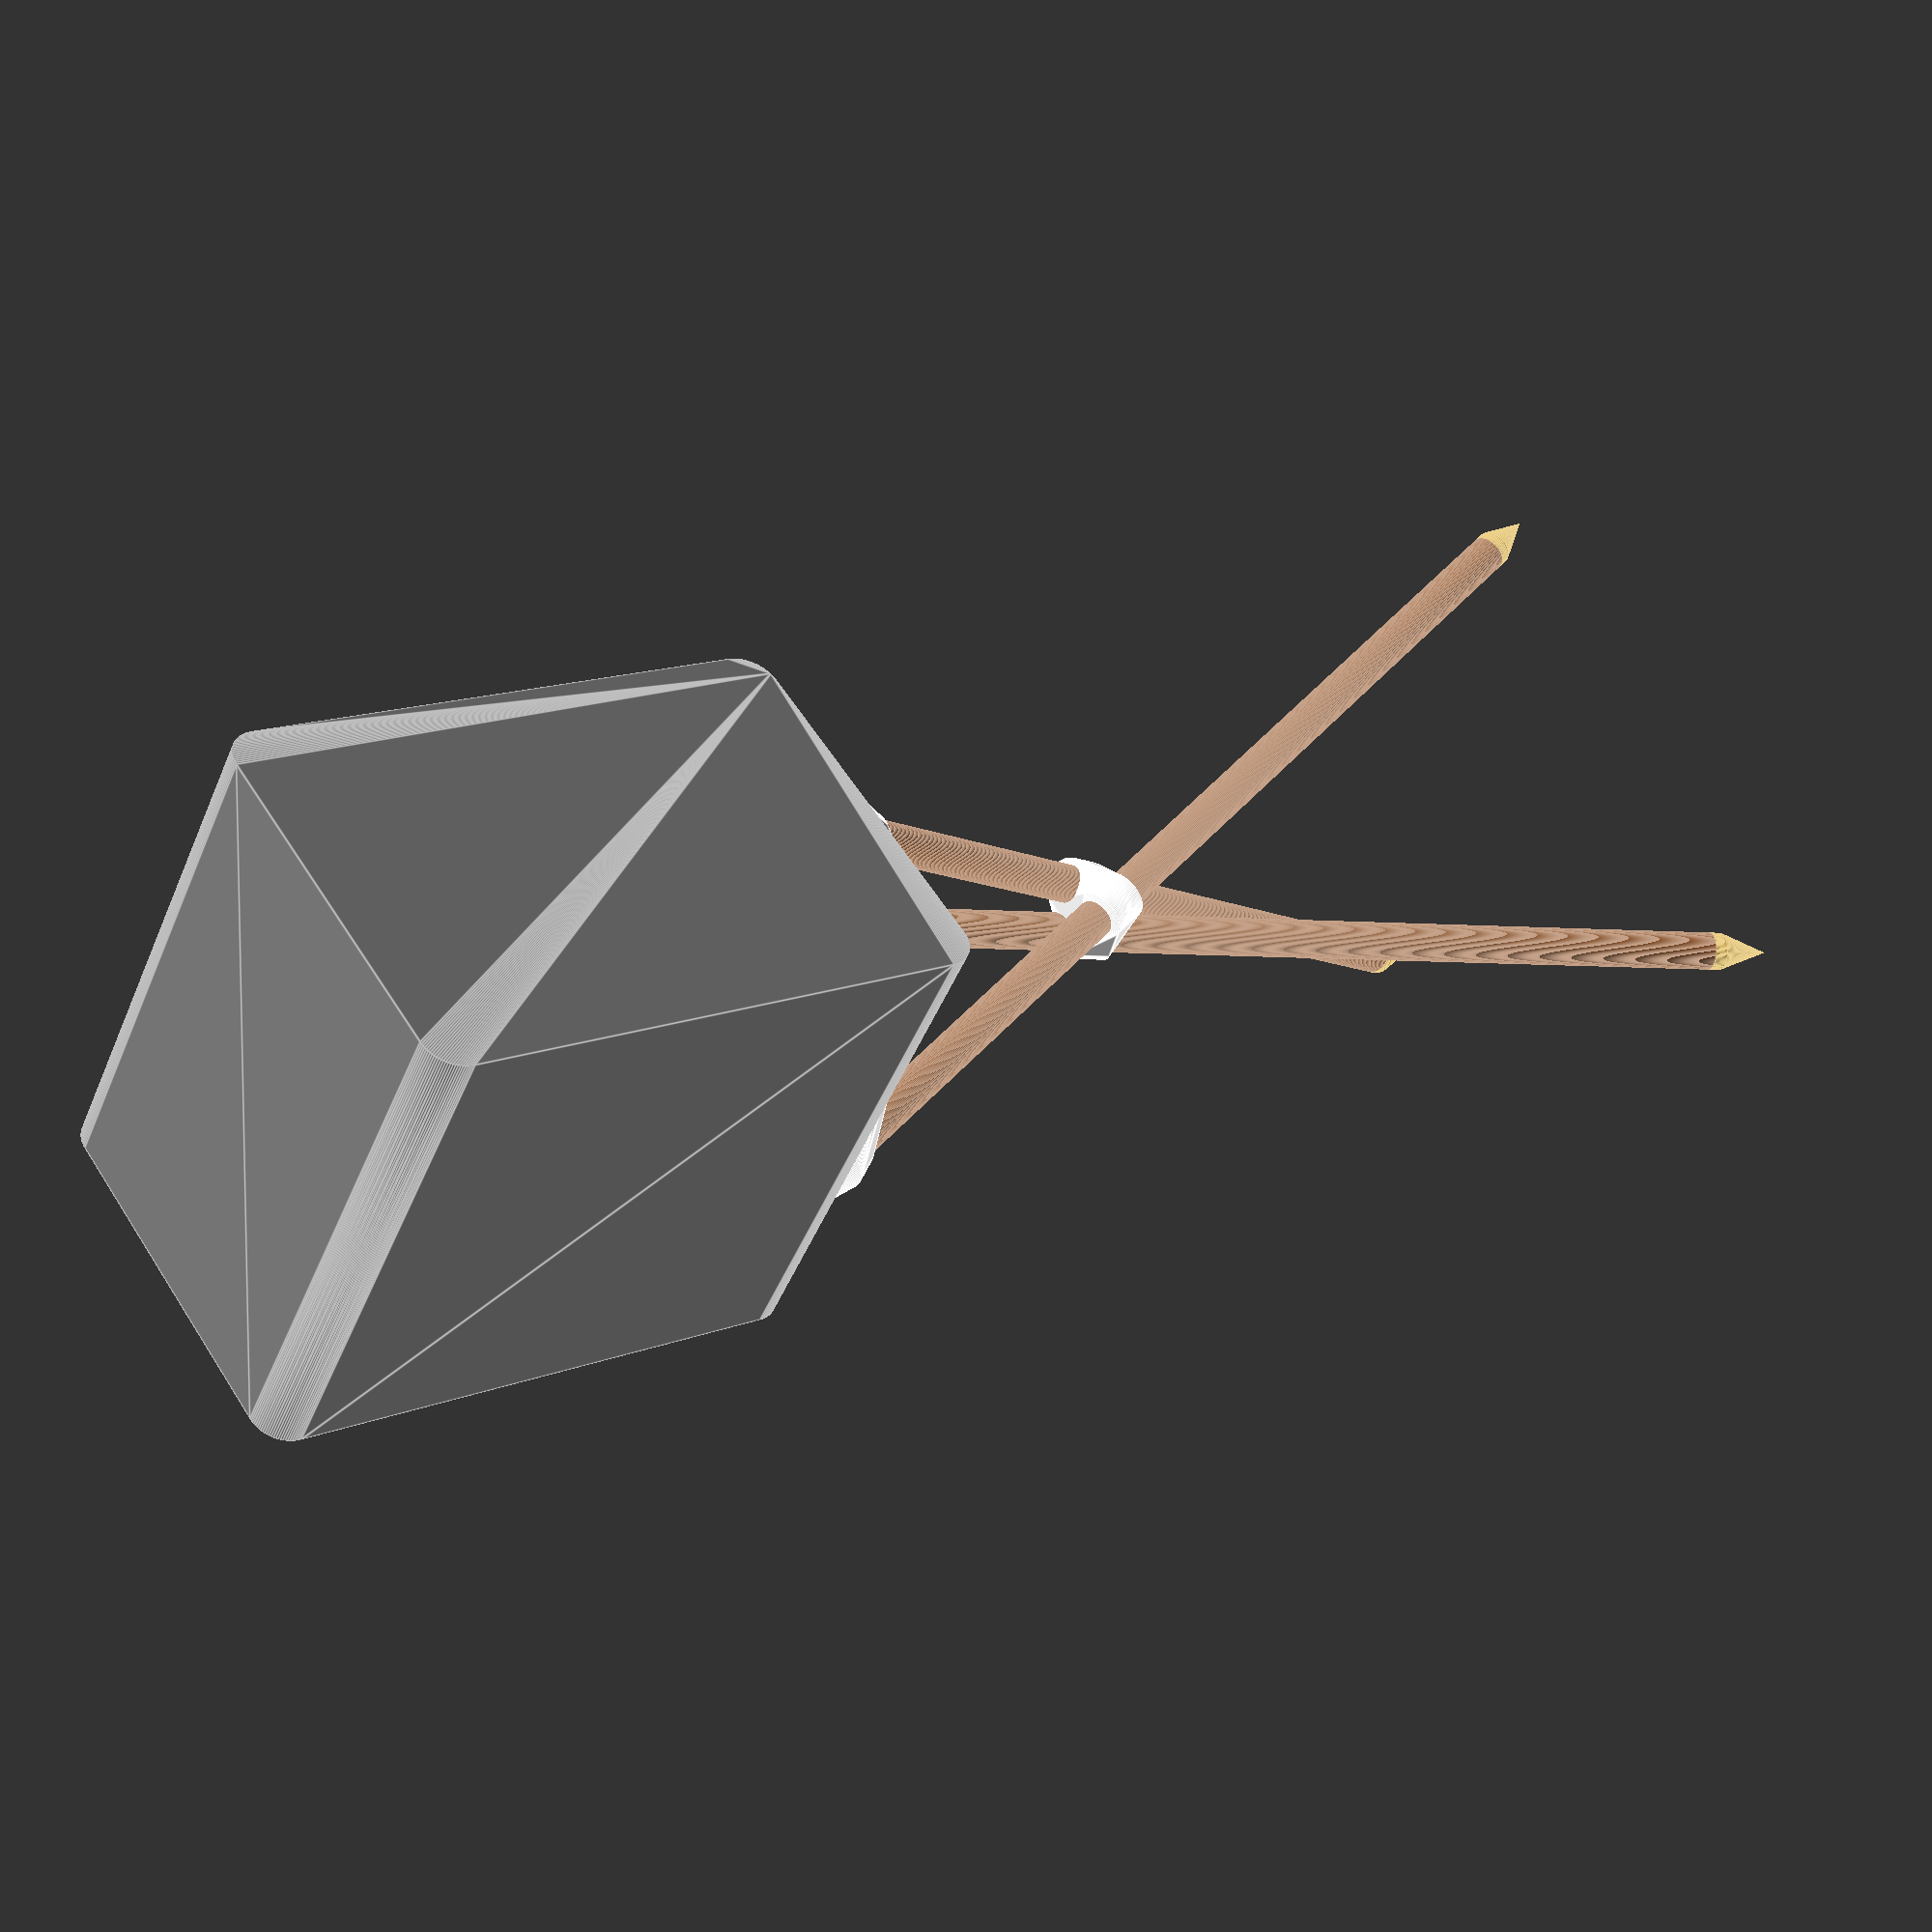
<openscad>
// golden ratio
g = (1+sqrt(5))/2;

// tri-wing
tt = 3;
th = 15;

// wooden posts
d = 15+0.1;
h = 430;
s = 25;      // angle
c = d/2+tt;  // separation

l = cos(s)*(h-h/g); // height of the legs
echo("l = ", l);


f = 100; // facets

// rotation and translation of the base
r = 8;
t = 9;

// wood screws
sd = 3.5;
sh = 7.0;

// speakers
qw = 156;
qd = 195;
qh = 230;
qr = 27/2;

// hole pattern
fp =  85;
bp =  95;
fb = 149;

hd = 11;

module plate() {
    color("white")
    difference() {
        union() {
            hull() {
            //{
                // screw-base
                translate([0,t,l])
                rotate([0,0,r]) {
                    // front
                    for (xlr = [-1,1])
                        translate([xlr*fp/2, -fb/2, 0])
                        cylinder(r=hd/2+2, 5, $fn=f);


                    // back
                    for (xlr = [-1,1])
                        translate([xlr*bp/2, fb/2, 0])
                        cylinder(r=hd/2+2, 5, $fn=f);

                }

                // legs-support
                for (i=[0:120:360]) {
                    rotate([s,0,i]) {
                        translate([c,0,l+10])
                        cylinder(r1=th/2+2, r2=th/2+5, 21-10, $fn=f);
                    }
                }
            }
        }

        // screw-holes
        translate([0,t,l]) {
            rotate([0,0,r]) {

                // front
                for (xlr = [-1,1]) {
                    translate([xlr*fp/2, -fb/2, -50/2]) {
                        // shaft
                        cylinder(r=4/2+0.5, 50, $fn=f);
                        // head
                        cylinder(r=7/2+0.5, 28, $fn=f);
                    }
                }

                // back
                for (xlr = [-1,1]) {
                    translate([xlr*bp/2, fb/2, -50/2]) {
                        // shaft
                        cylinder(r=4/2+0.5, 50, $fn=f);
                        // head
                        cylinder(r=7/2+0.5, 28, $fn=f);
                    }
                }
            }
        }

        // speaker
        rotate([0,0,r])
        translate([-qw/2,-qd/2,l+5])
        cube([qw,qd,qh]);

        legs();

        // legs-mounting
        for (i=[0:120:360]) {
            rotate([s,0,i]) {
                translate([c,0,l+15])
                cylinder(r1=sd/2, r2=sh/2, 4, $fn=f);
            }

            rotate([s,0,i]) {
                translate([c,0,l+15+4-0.1])
                cylinder(r=sh/2, 15, $fn=f);
            }
        }
    }
}


module triwing() {
    color("white")
    difference() {
        // body
        hull()
        for (i=[0:120:360]) {
            rotate([s,0,i]) {
                translate([c,0,-th/2])
                cylinder(r=d/2+tt, th, $fn=f);
            }
        }

        legs();

    }
}

module legs() {
    color("saddlebrown")
    for (i=[0:120:360]) {
        rotate([s,0,i]) {
            translate([c,0,-h/g])
            cylinder(r=d/2, h, $fn=f);
        }

        // mounting holes in the plate
        rotate([s,0,i]) {
            translate([c,0,-h/g])
            cylinder(r=sd/2, h+8, $fn=f);
        }
    }
}

module speaker() {
    color("grey")
    rotate([0,0,r])
    translate([qr-qw/2,t-qd/2, l+qr+5])
    minkowski() {
        cube([qw-2*qr,qd/2,qh-qr*2]);
        rotate([-90,0,0])
        cylinder(r=qr, qd/2, $fn=f);
    }
}

module spikes() {
    color("goldenrod")
    for (i=[0:120:360]) {
        rotate([s,0,i]) {
            translate([c,0,-h/g-5])
            cylinder(r=d/2, 5, $fn=f);

            translate([c,0,-h/g-25])
            cylinder(r2=d/2, r1=0, 20, $fn=f);
        }
    }
}

module drill_guide() {

    difference() {
        // material
        cylinder(r=d/2+4, h=100);

        // leg
        translate([0,0,-2])
        cylinder(r=d/2, h=50);

        // bend guide
        translate([-d, -4/2, -1])
        cube([2*d, 4, 40]);

        translate([-d/2-5,0,40])
        rotate([0,90,0])
        cylinder(r=4/2+1, h=d+10);

        // drill
        translate([0,0,-1])
        cylinder(r=12/2+0.2, h=102);
    }

}

triwing();
plate();
speaker();
spikes();
legs();

//drill_guide();

// Total height
total_height = l+h/g+qh+5;
//color("green") translate([0,0,-h/g]) cylinder(r=5, h=total_height);
echo(str("Total height = ", total_height));

</openscad>
<views>
elev=345.7 azim=223.3 roll=49.6 proj=p view=edges
</views>
